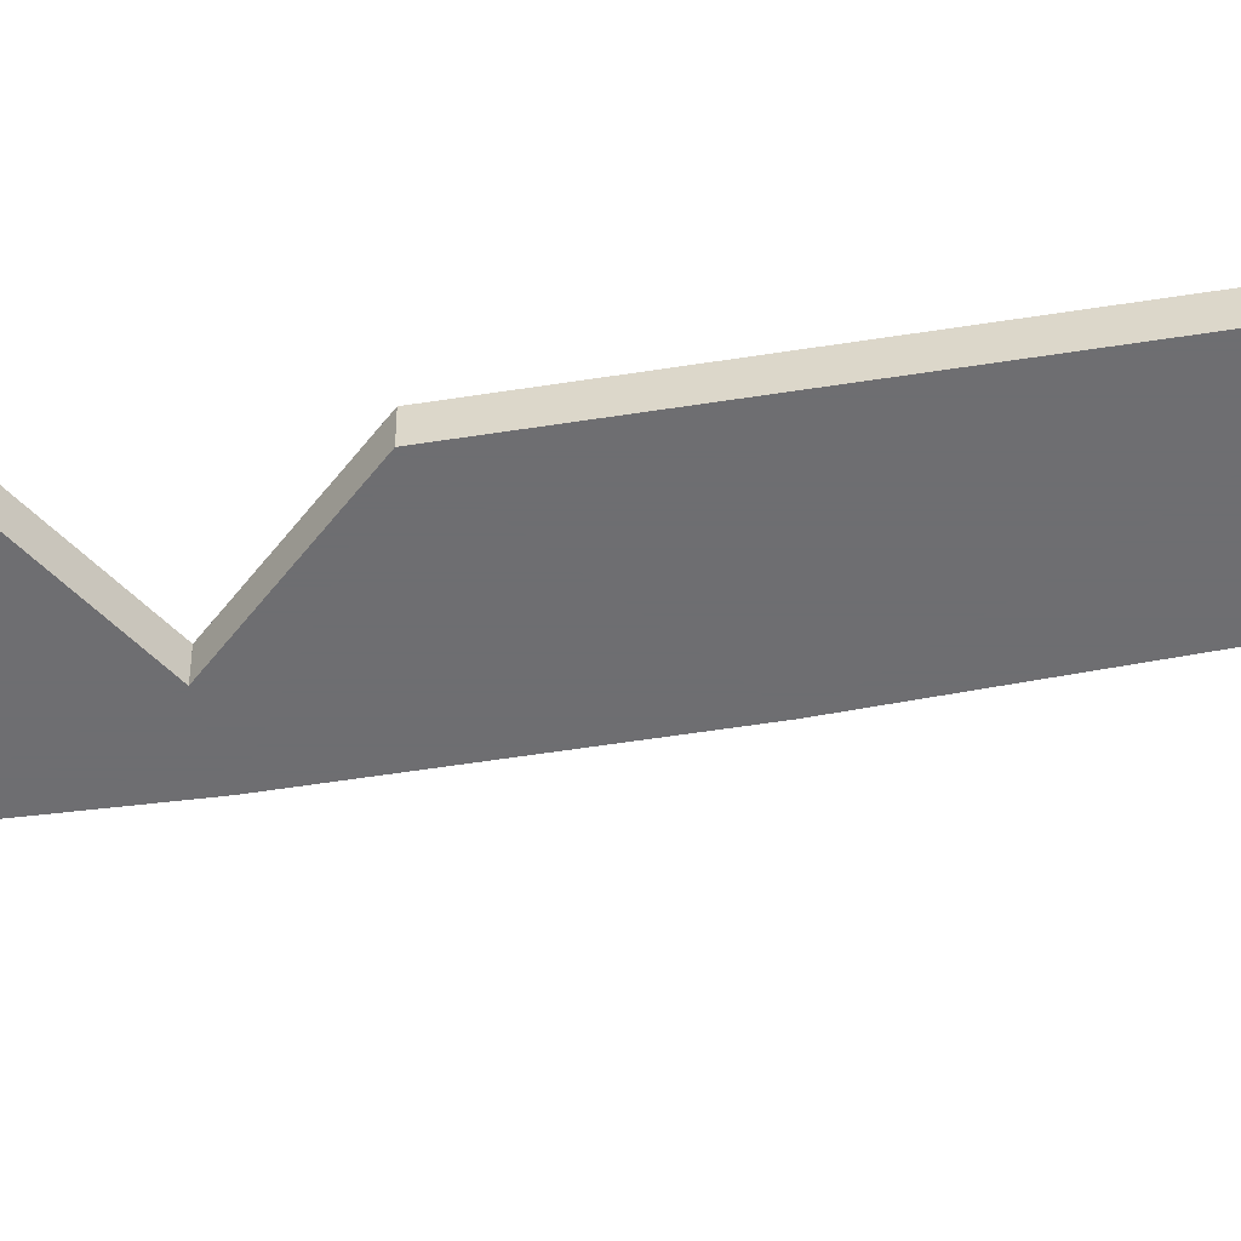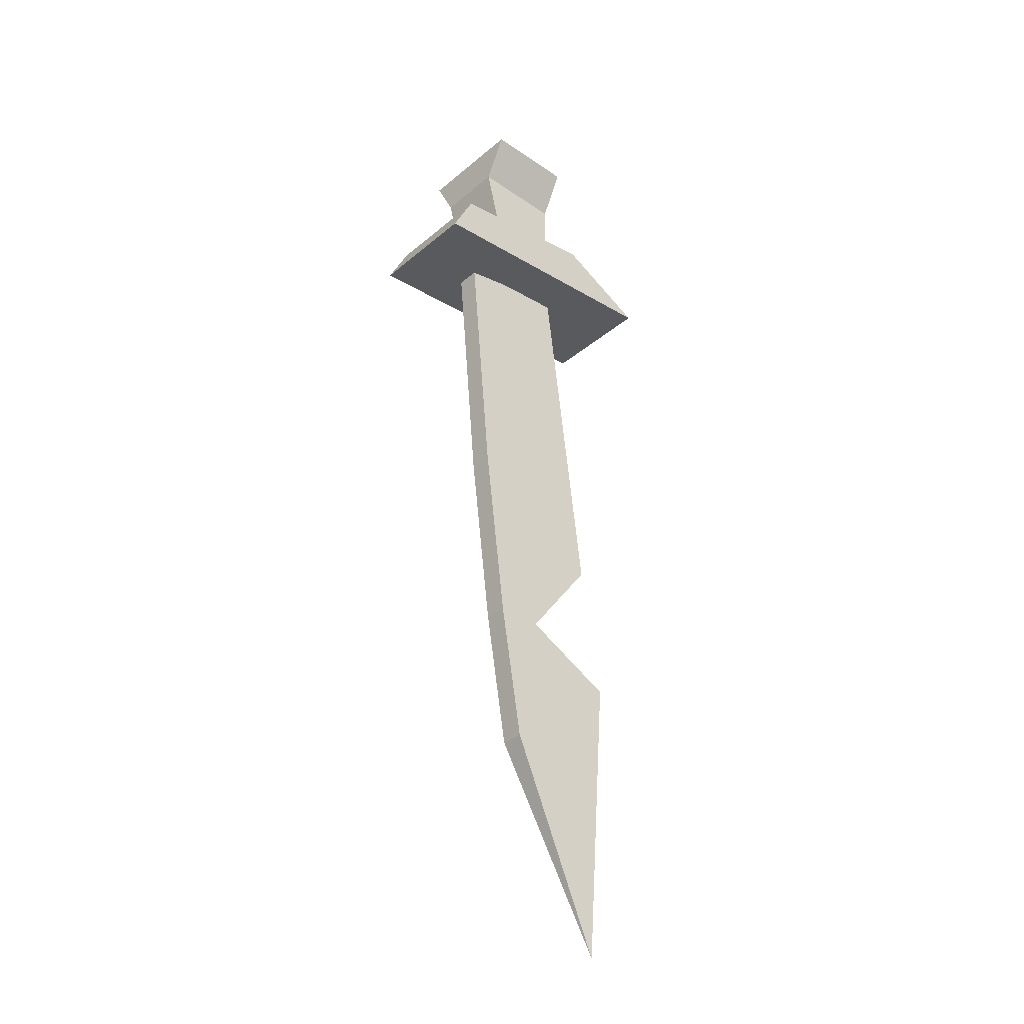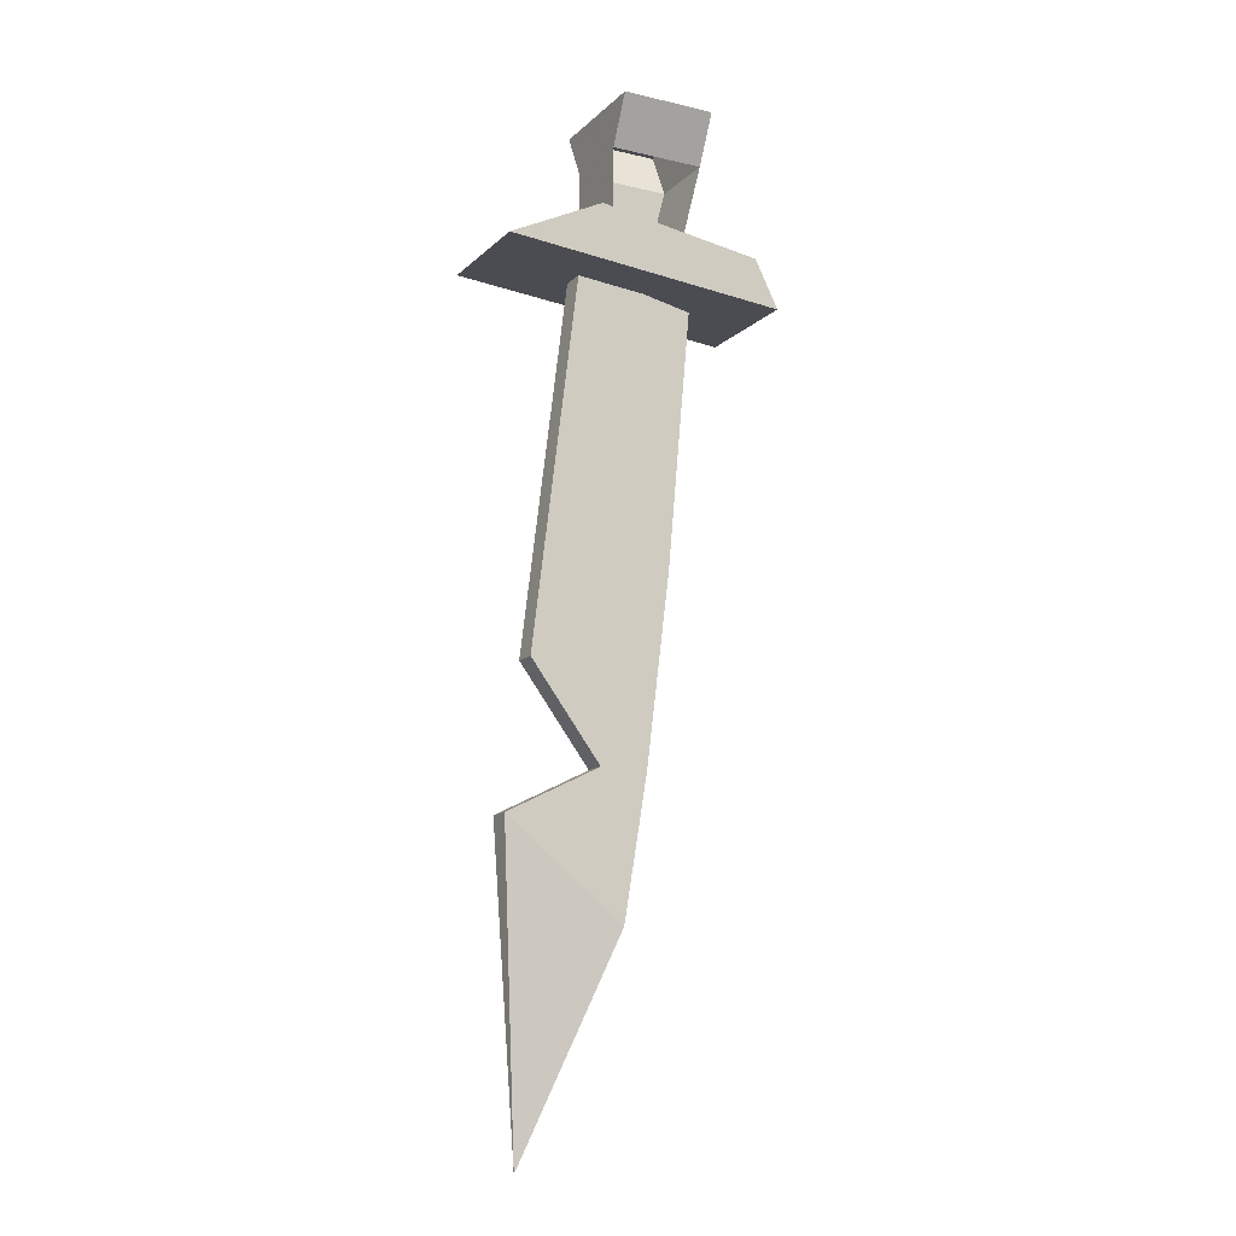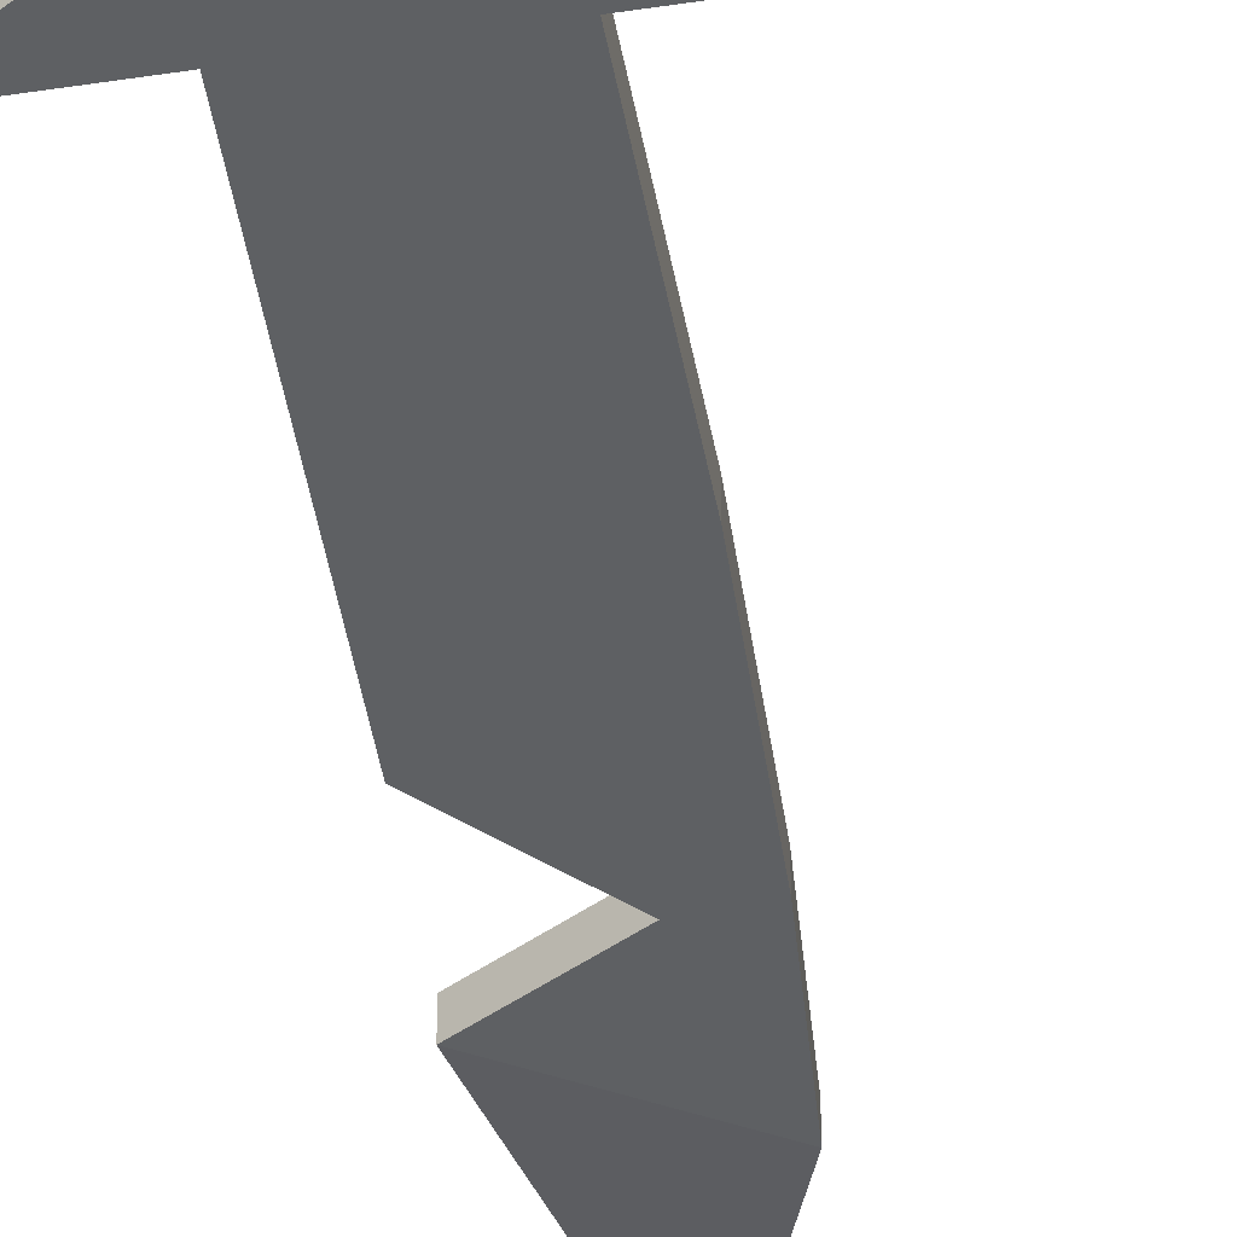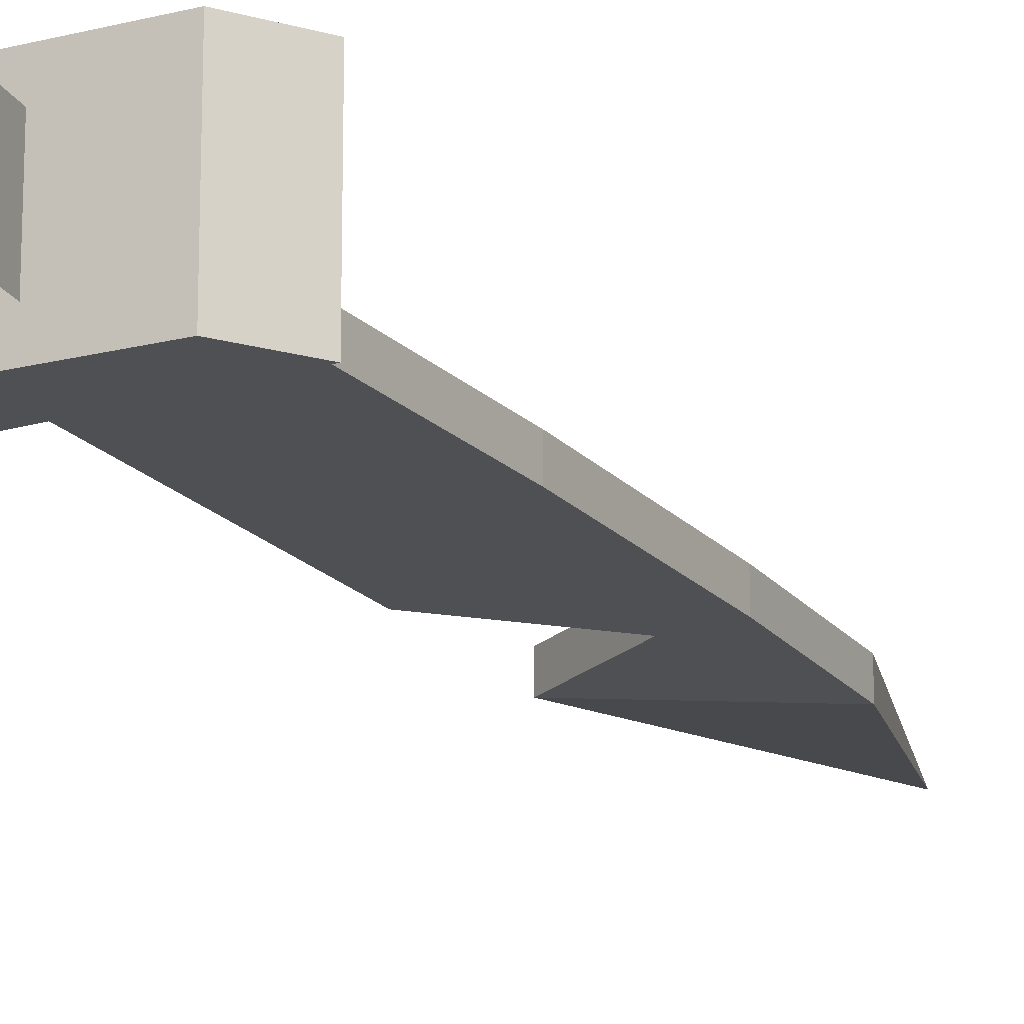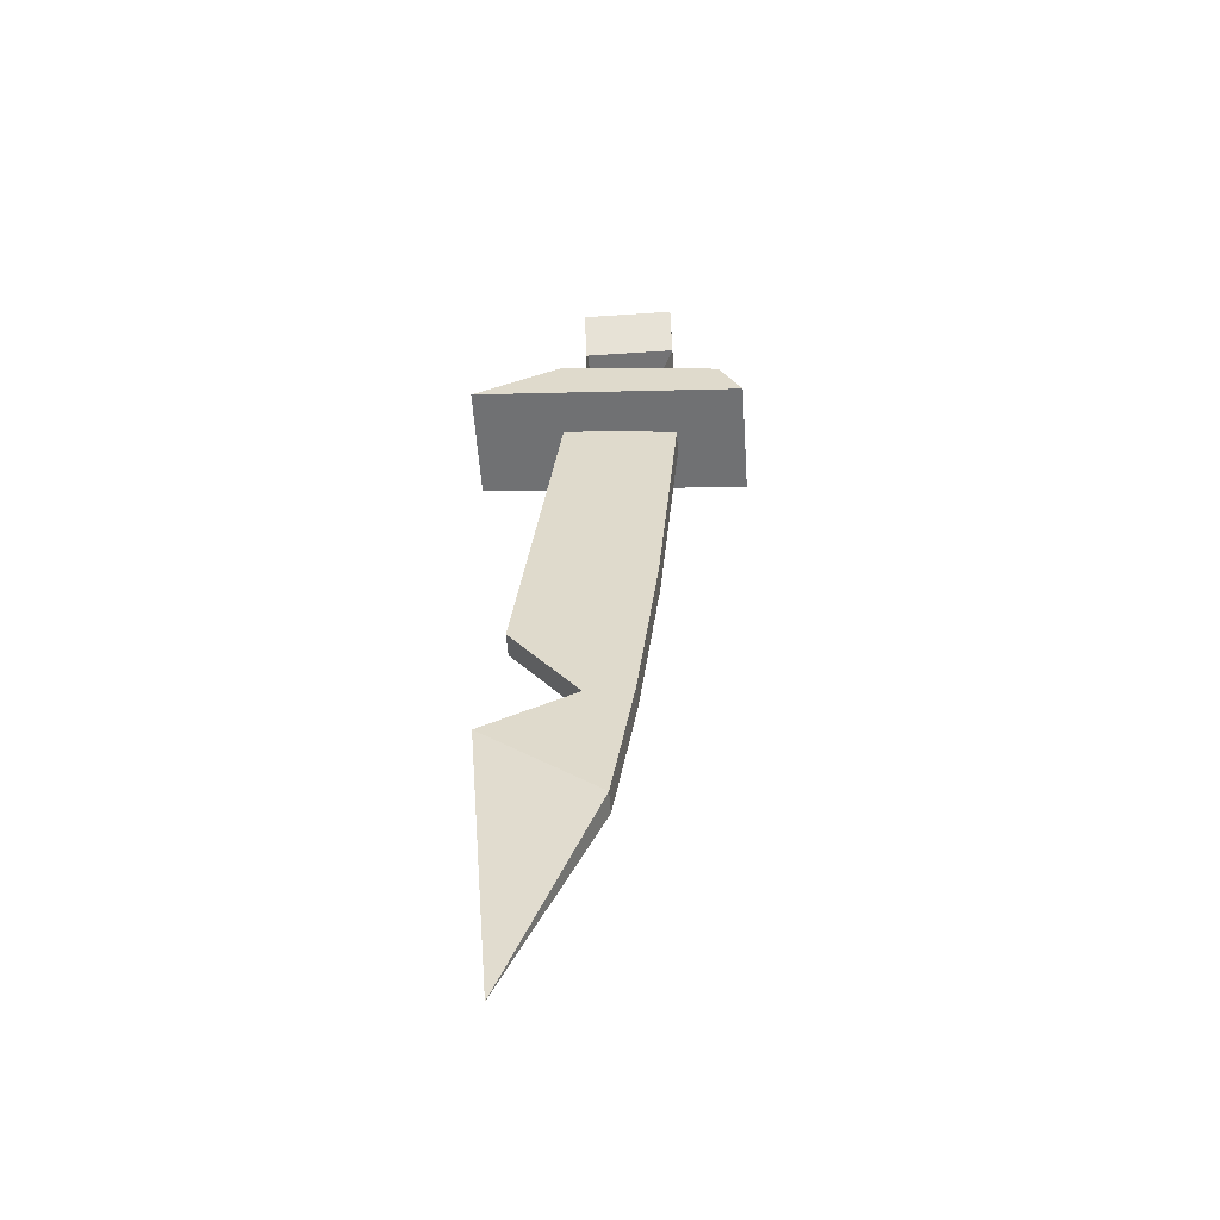
<metadata>
{"format":"obj","ext":"obj","renderer":"f3d","projection":"perspective","resolution":1024,"background":"white","views":[{"elev":-54.4,"azim":-73.3,"up":"+Y"},{"elev":-35.2,"azim":137.8,"up":"+Z"},{"elev":-13.1,"azim":-27.9,"up":"+Z"},{"elev":-42.1,"azim":15.1,"up":"+Y"},{"elev":-18.5,"azim":34.5,"up":"+Y"},{"elev":-56.0,"azim":4.0,"up":"+Z"}]}
</metadata>
<code>
v 0.0625 0 0.0625
v 0.05469 0 0.07812
v 0.05469 0.03906 0.07812
v 0.0625 0.03906 0.0625
v -0.03125 0 0.07031
v 0 0 0.08594
v 0 0.03906 0.08594
v -0.03125 0.03906 0.07031
v 0.007812 0.03125 0.1094
v 0.007812 0.03906 0.125
v 0.007812 0 0.125
v 0.007812 0.007812 0.1094
v 0.007812 0.007812 0.08594
v 0.007812 0.03125 0.08594
v 0.03125 0.03125 0.07812
v 0.03906 0.03125 0.1094
v 0.03906 0.03906 0.125
v 0.03906 0 0.125
v 0.03906 0.007812 0.1094
v 0.03125 0.007812 0.07812
v 0 0.01562 0.07031
v 0.03906 0.01562 0.0625
v 0.03125 0.01562 -0.02344
v -0.01562 0.01562 -0.05469
v -0.01562 0.02344 -0.05469
v 0 0.02344 0.07031
v 0.03906 0.02344 0.0625
v 0.03125 0.02344 -0.02344
v 0.02344 0.01562 -0.08594
v 0.007812 0.01562 -0.08594
v 0.007812 0.02344 -0.08594
v 0.02344 0.02344 -0.08594
v -0.02344 0.02344 -0.1016
v 0.01562 0.02344 -0.1328
v 0.01562 0.01562 -0.1328
v -0.02344 0.01562 -0.1016
v -0.01562 0.02344 -0.2031
f 1 2 3
f 1 3 4
f 1 4 5
f 1 5 2
f 2 5 6
f 2 6 7
f 2 7 3
f 3 7 4
f 4 7 8
f 4 8 5
f 5 8 6
f 6 8 7
f 9 10 11
f 9 11 12
f 9 12 13
f 9 13 14
f 9 14 15
f 9 15 16
f 9 16 17
f 9 17 10
f 10 17 18
f 10 18 11
f 11 18 19
f 11 19 12
f 17 16 19
f 17 19 18
f 20 19 16
f 20 16 15
f 21 22 23
f 21 23 24
f 21 24 25
f 21 25 26
f 26 25 27
f 27 25 28
f 27 28 23
f 27 23 22
f 24 23 29
f 24 29 30
f 24 30 31
f 24 31 25
f 25 31 28
f 28 31 32
f 28 32 29
f 28 29 23
f 31 32 29
f 31 29 30
f 31 30 33
f 31 33 32
f 32 33 34
f 32 34 35
f 32 35 29
f 29 35 30
f 30 35 36
f 30 36 33
f 33 36 37
f 33 37 34
f 34 37 35
f 35 37 36

</code>
